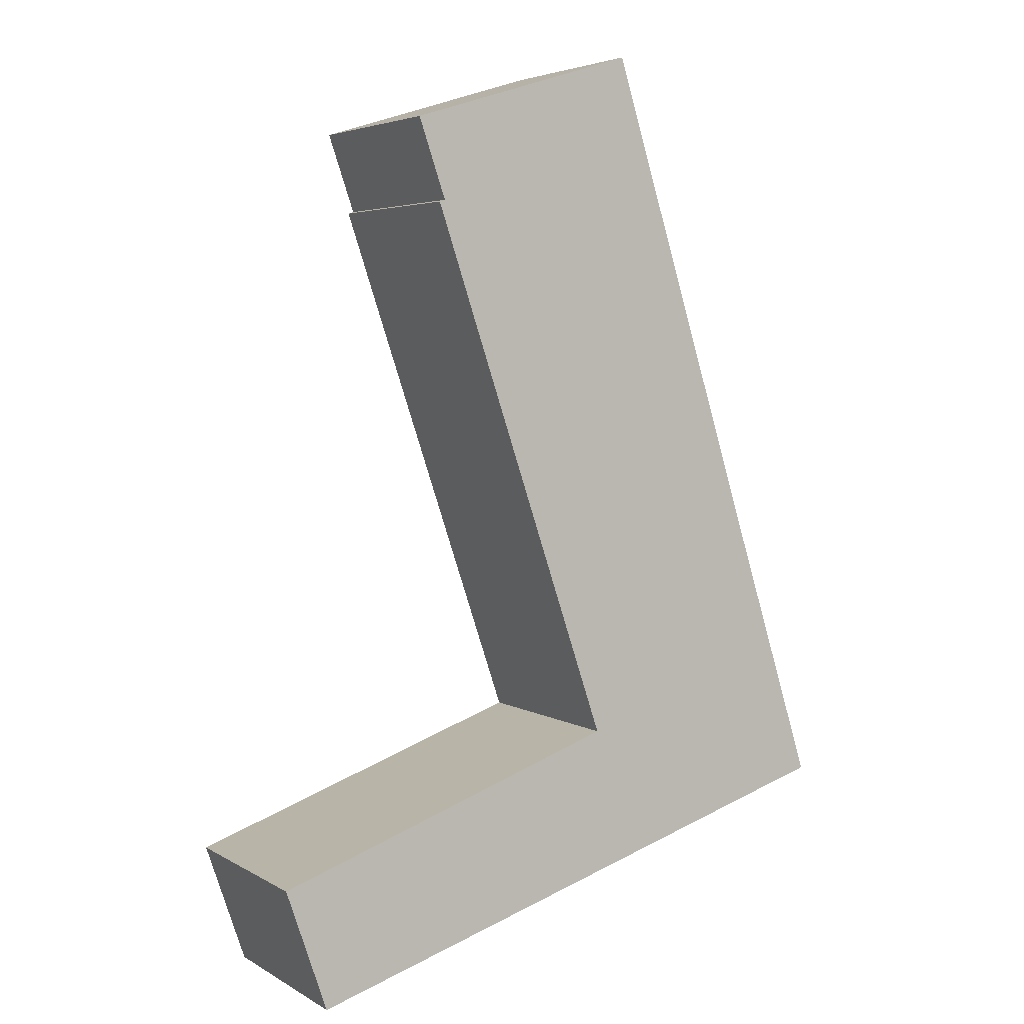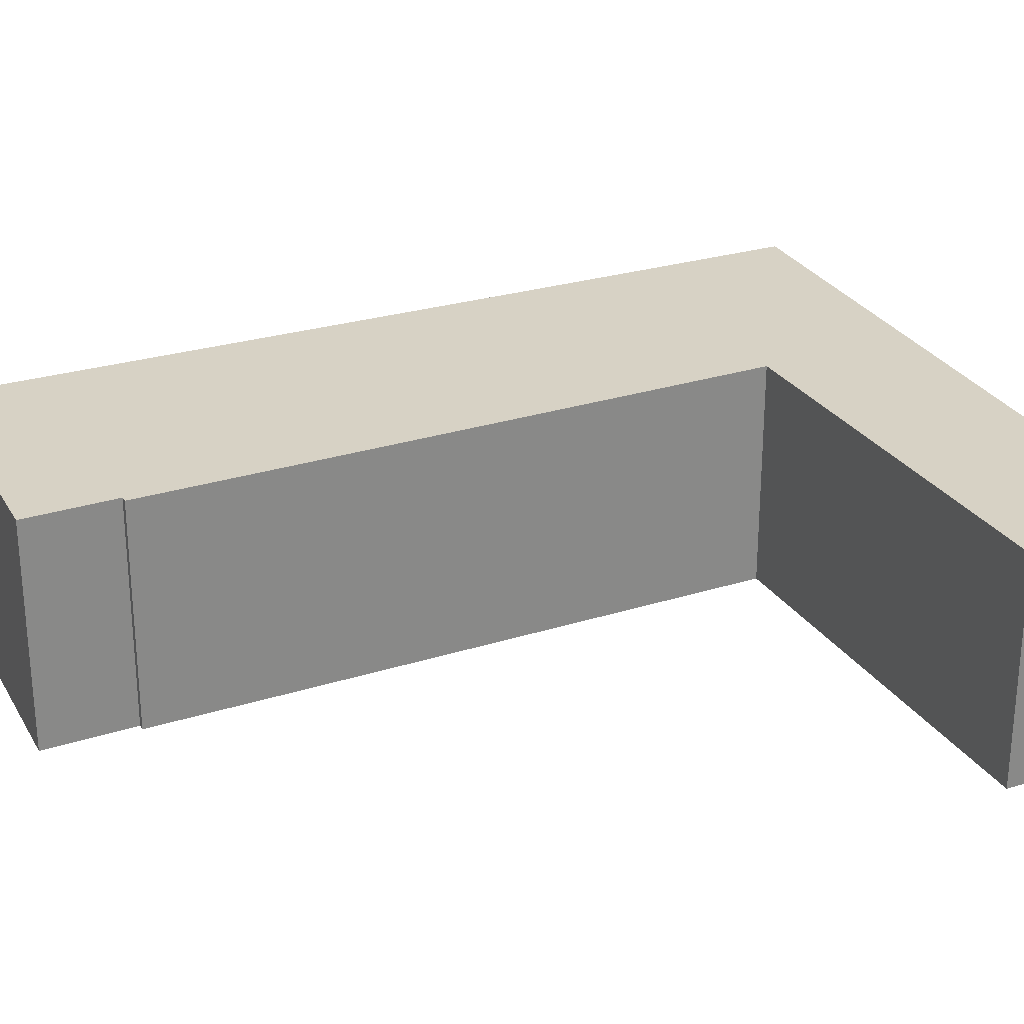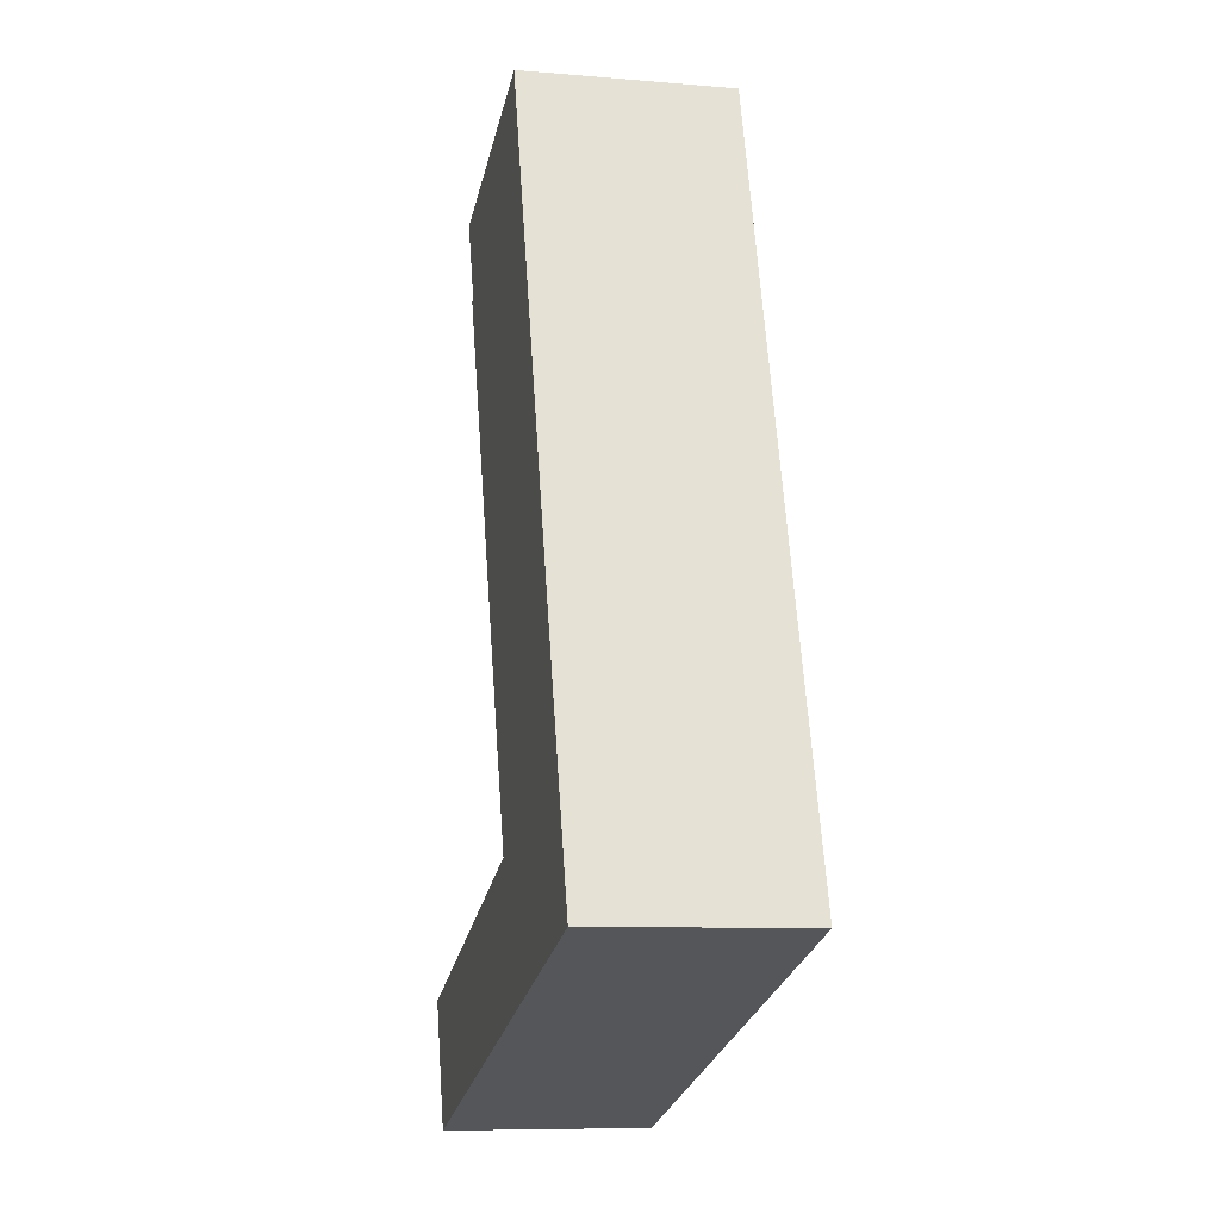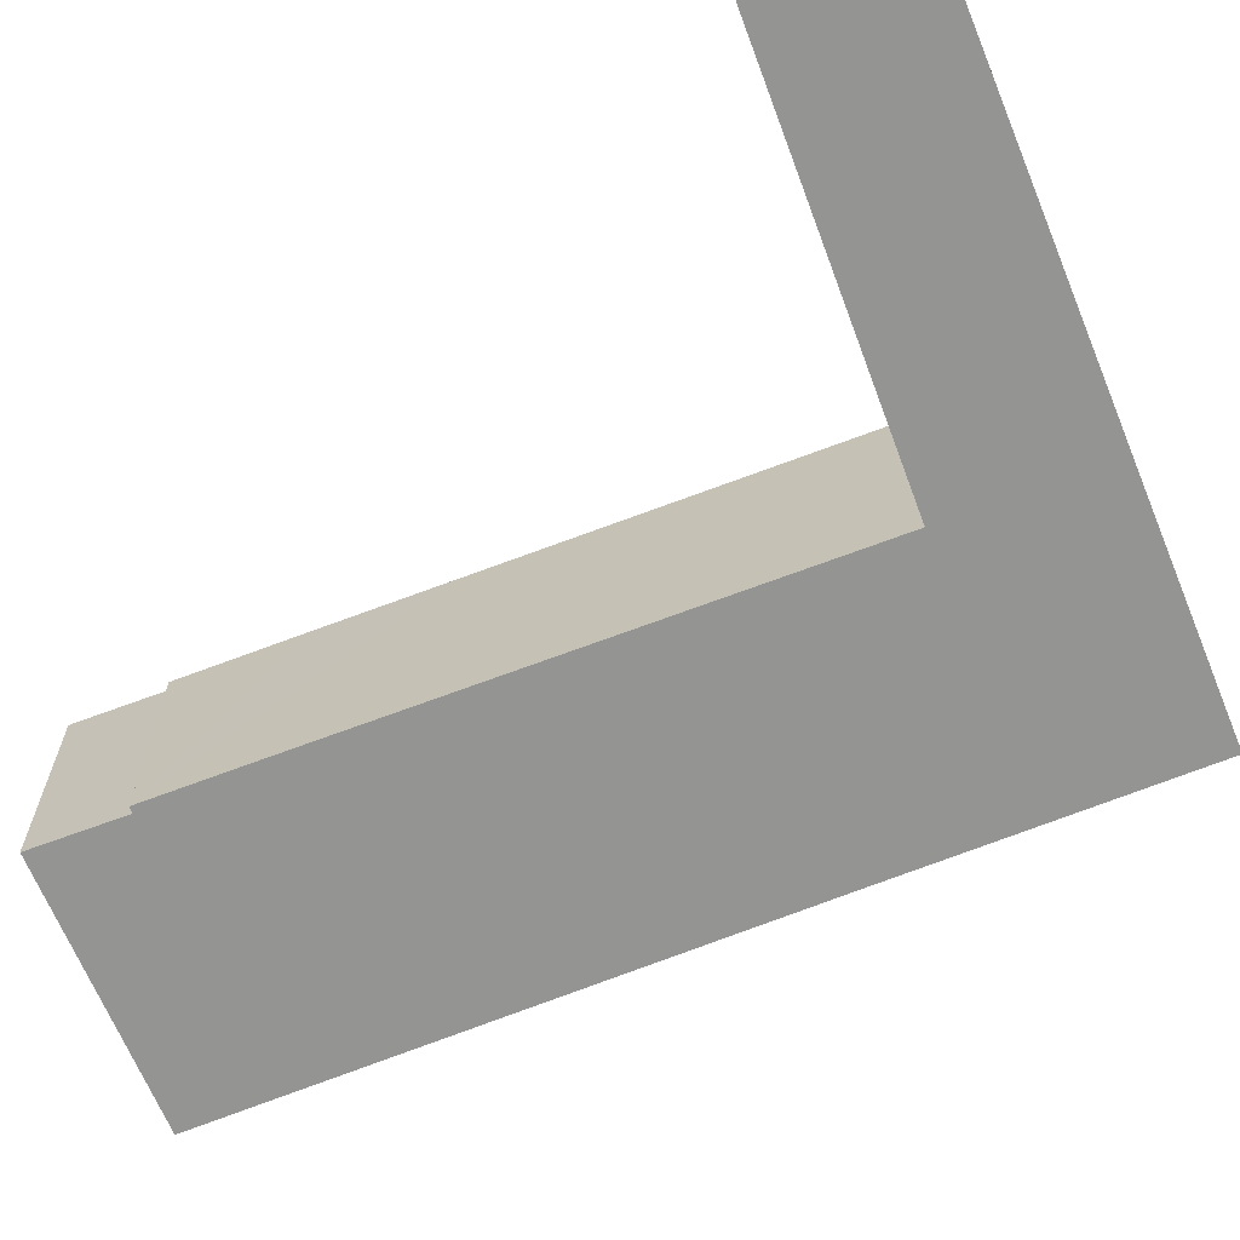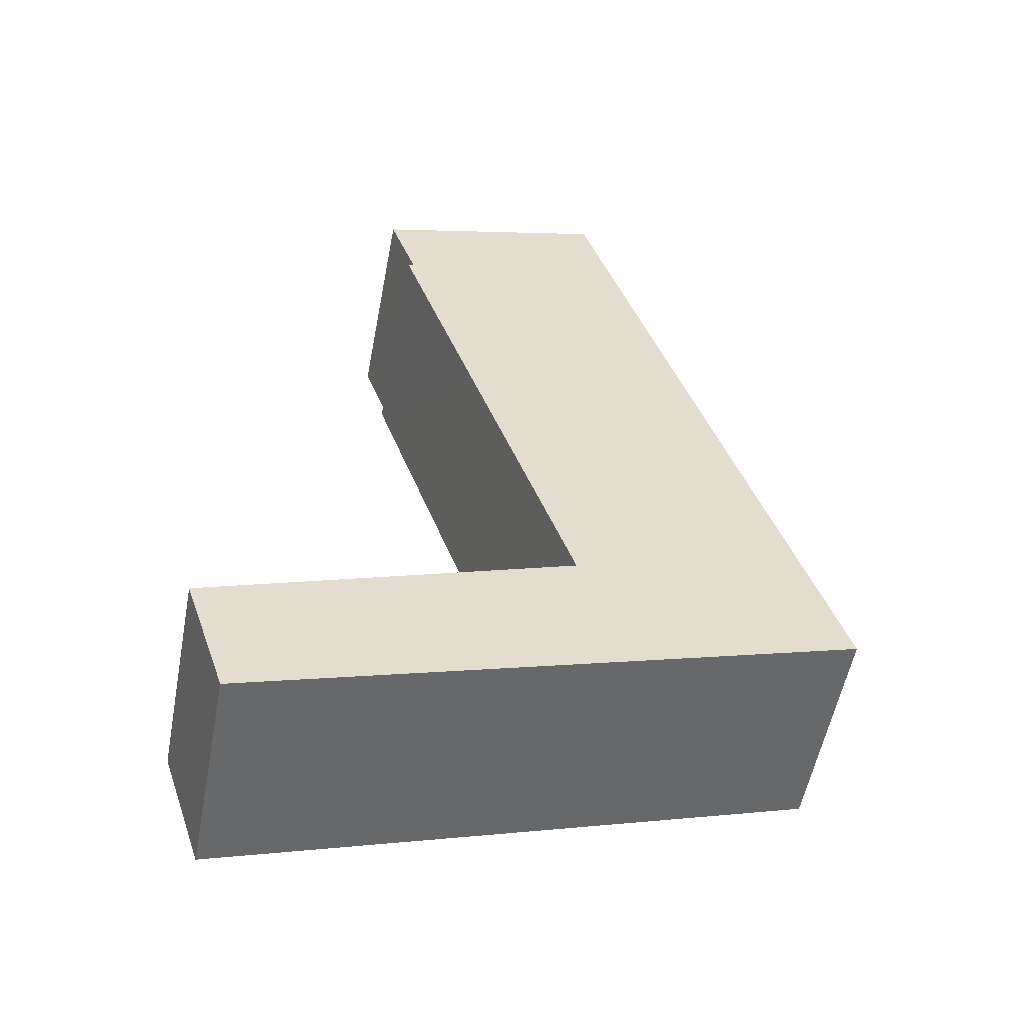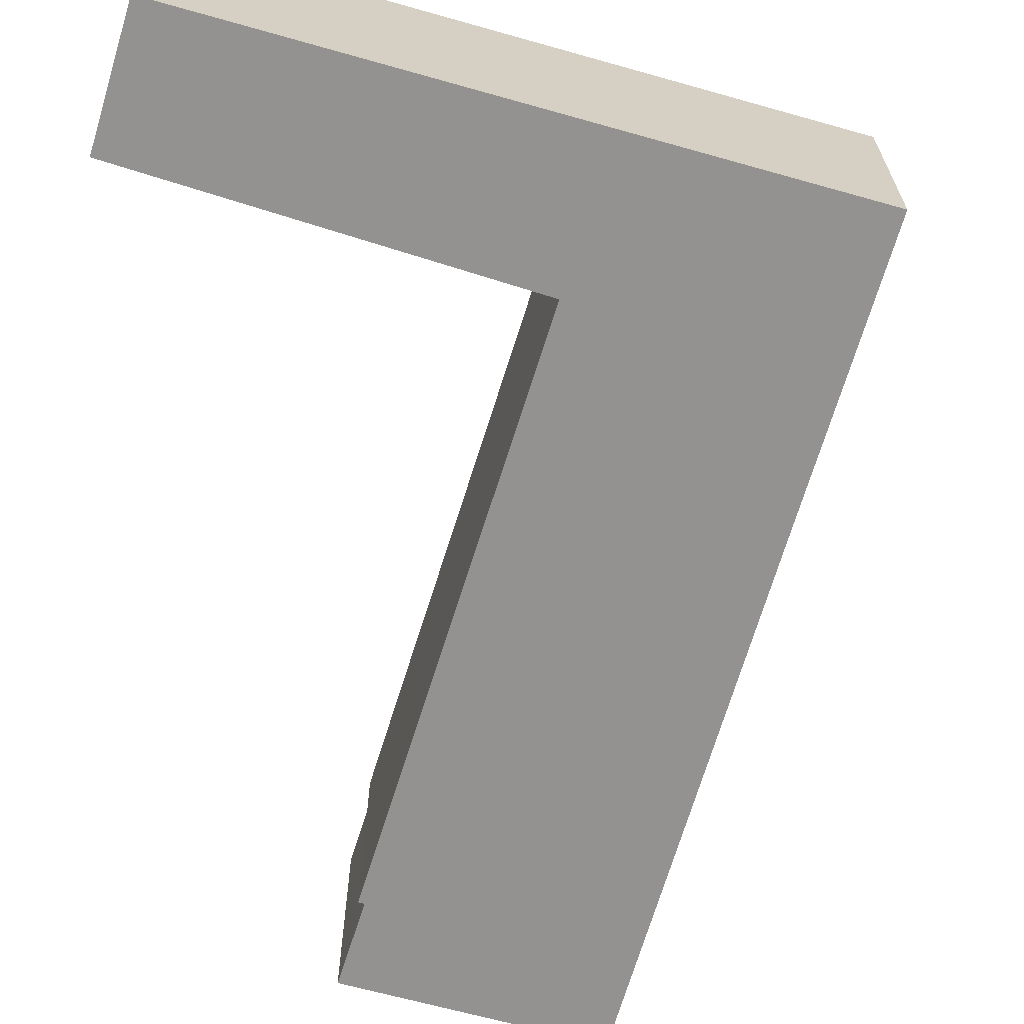
<metadata>
{"format":"obj","ext":"obj","renderer":"f3d","projection":"perspective","resolution":1024,"background":"white","views":[{"elev":4.4,"azim":150.0,"up":"+Z"},{"elev":27.6,"azim":82.9,"up":"+Y"},{"elev":-8.6,"azim":-102.9,"up":"+Z"},{"elev":-67.0,"azim":129.7,"up":"+Y"},{"elev":-55.2,"azim":169.3,"up":"+Z"},{"elev":-66.4,"azim":-178.4,"up":"+Y"}]}
</metadata>
<code>
v  10.68 8.95 32.78
v  4.329 8.95 13.61
v  10.4 8.95 32.87
v  20.45 8.95 29.76
v  20.5 8.95 29.74
v  19.85 8.95 27.87
v  19.31 8.95 26.29
v  19.35 8.95 26.28
v  19.55 8.95 26.21
v  18 8.95 21.64
v  16.38 8.95 16.88
v  11.59 8.95 2.843
v  3.587 8.95 11.26
v  1.877 8.95 5.892
v  0 8.95 5.48e-16
v  11.58 8.95 2.807
v  11.89 8.95 2.698
v  26.88 8.95 -2.541
v  4.329 8.95 -1.359
v  10.04 8.95 -3.151
v  25.06 8.95 -7.869
v  26.88 1.556e-16 -2.541
v  25.06 4.818e-16 -7.869
v  20.5 -1.821e-15 29.74
v  19.31 -1.61e-15 26.29
v  19.85 -1.707e-15 27.87
v  19.55 -1.605e-15 26.21
v  18 -1.325e-15 21.64
v  16.38 -1.034e-15 16.88
v  11.59 -1.741e-16 2.843
v  11.58 -1.719e-16 2.807
v  11.89 -1.652e-16 2.698
v  20.45 -1.822e-15 29.76
v  10.4 -2.013e-15 32.87
v  10.68 -2.007e-15 32.78
v  19.35 -1.609e-15 26.28
v  10.04 1.929e-16 -3.151
v  4.329 8.321e-17 -1.359
v  0 0 0
v  1.877 -3.608e-16 5.892
v  3.587 -6.893e-16 11.26
v  4.329 -8.334e-16 13.61
g defaultobject
f 1 2 3
f 2 1 4
f 2 4 5
f 2 5 6
f 2 6 7
f 2 7 8
f 2 8 9
f 2 9 10
f 2 10 11
f 2 11 12
f 2 12 13
f 13 12 14
f 14 12 15
f 15 12 16
f 15 16 17
f 15 17 18
f 15 18 19
f 19 18 20
f 20 18 21
f 22 21 18
f 21 22 23
f 24 6 5
f 6 24 7
f 7 24 25
f 25 24 26
f 27 10 9
f 10 27 11
f 11 27 28
f 11 28 12
f 12 28 29
f 12 29 30
f 12 30 16
f 16 30 31
f 31 17 16
f 17 31 18
f 18 31 22
f 22 31 32
f 33 4 1
f 4 33 5
f 5 33 24
f 34 1 3
f 1 34 35
f 1 35 33
f 25 8 7
f 8 25 9
f 9 25 27
f 27 25 36
f 23 20 21
f 20 23 37
f 20 37 19
f 19 37 38
f 19 38 15
f 15 38 39
f 39 14 15
f 14 39 13
f 13 39 40
f 13 40 2
f 2 40 41
f 2 41 3
f 3 41 42
f 3 42 34
f 27 36 28
f 38 40 39
f 40 38 37
f 40 37 23
f 40 23 22
f 40 22 32
f 40 32 31
f 40 31 41
f 41 31 30
f 41 30 29
f 41 29 42
f 42 29 34
f 34 29 28
f 34 28 25
f 25 28 36
f 34 25 26
f 34 26 35
f 35 26 33
f 33 26 24

</code>
